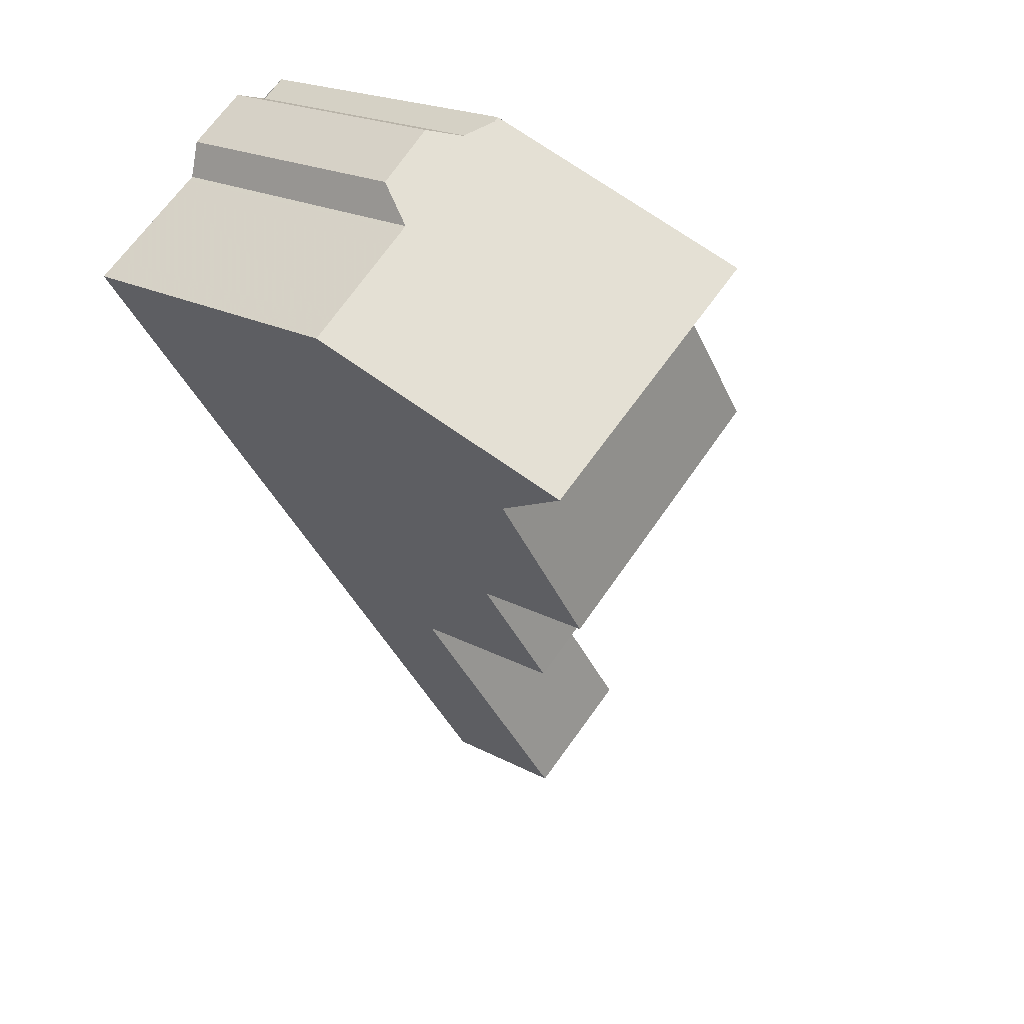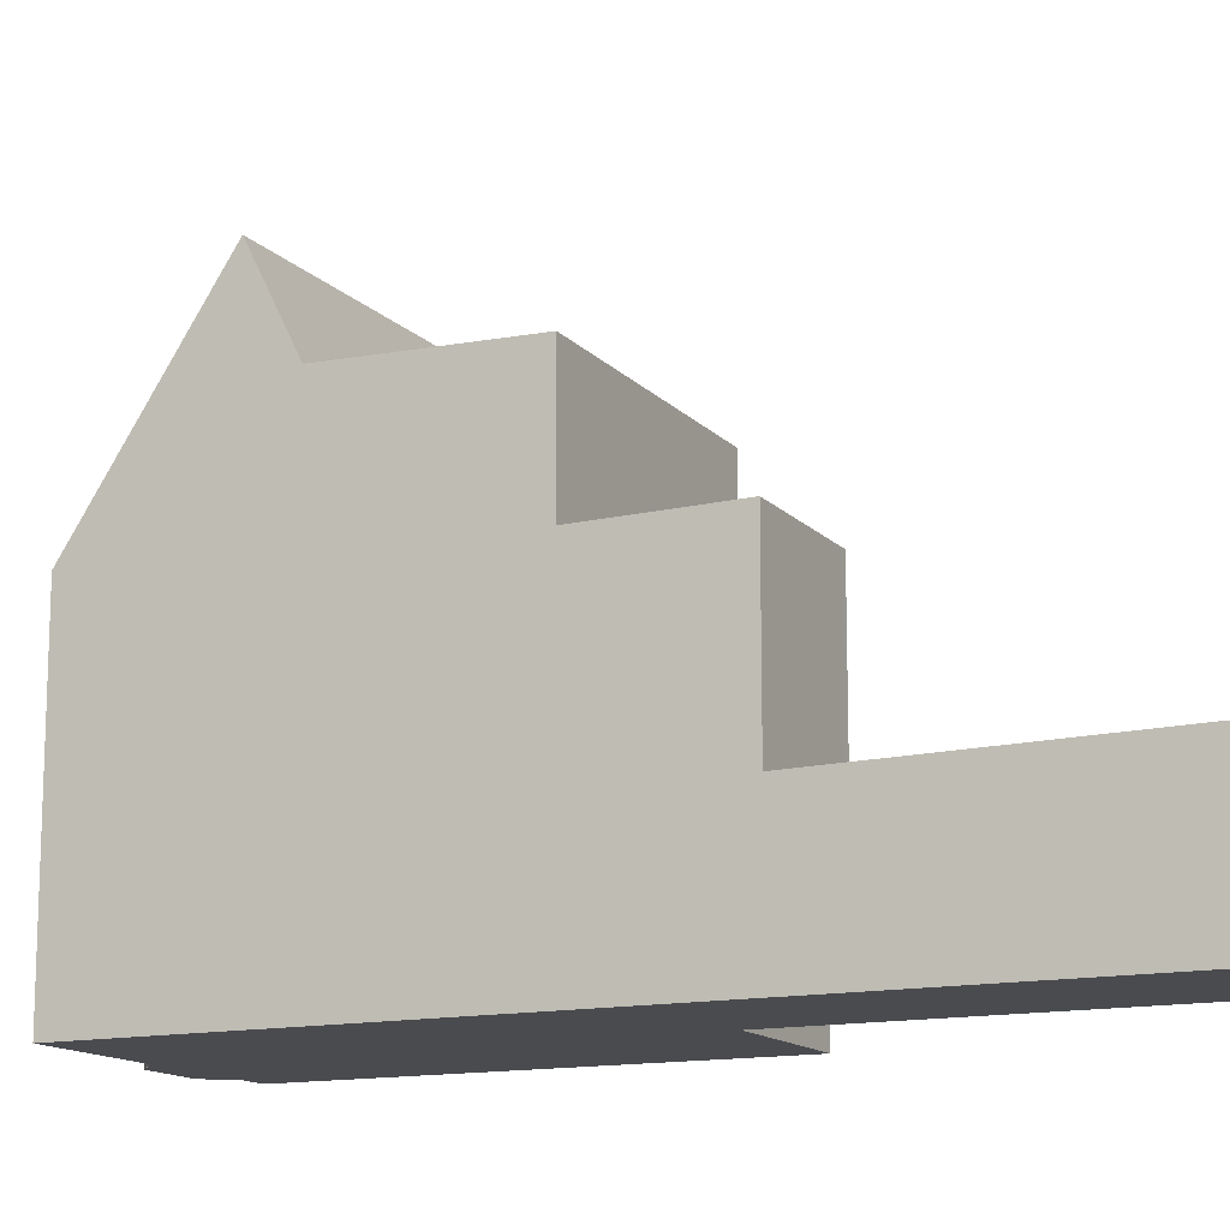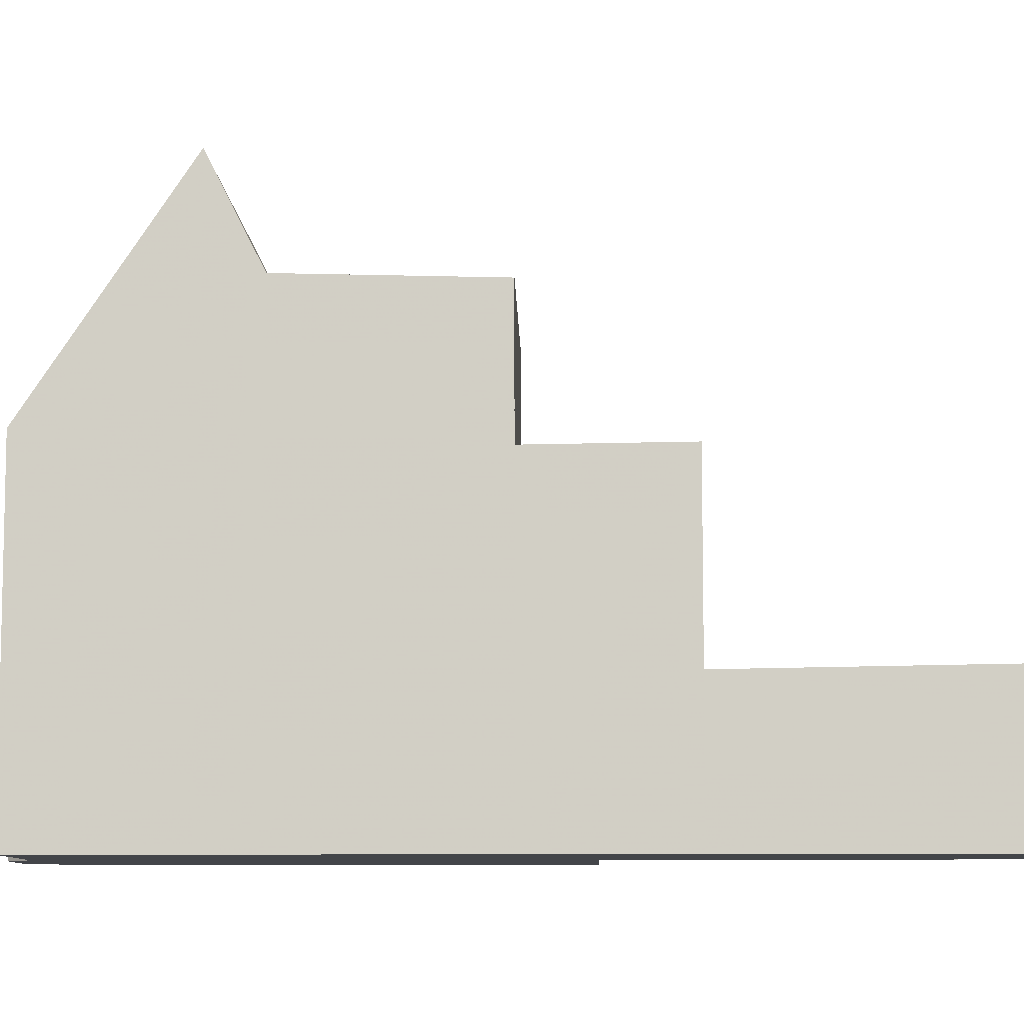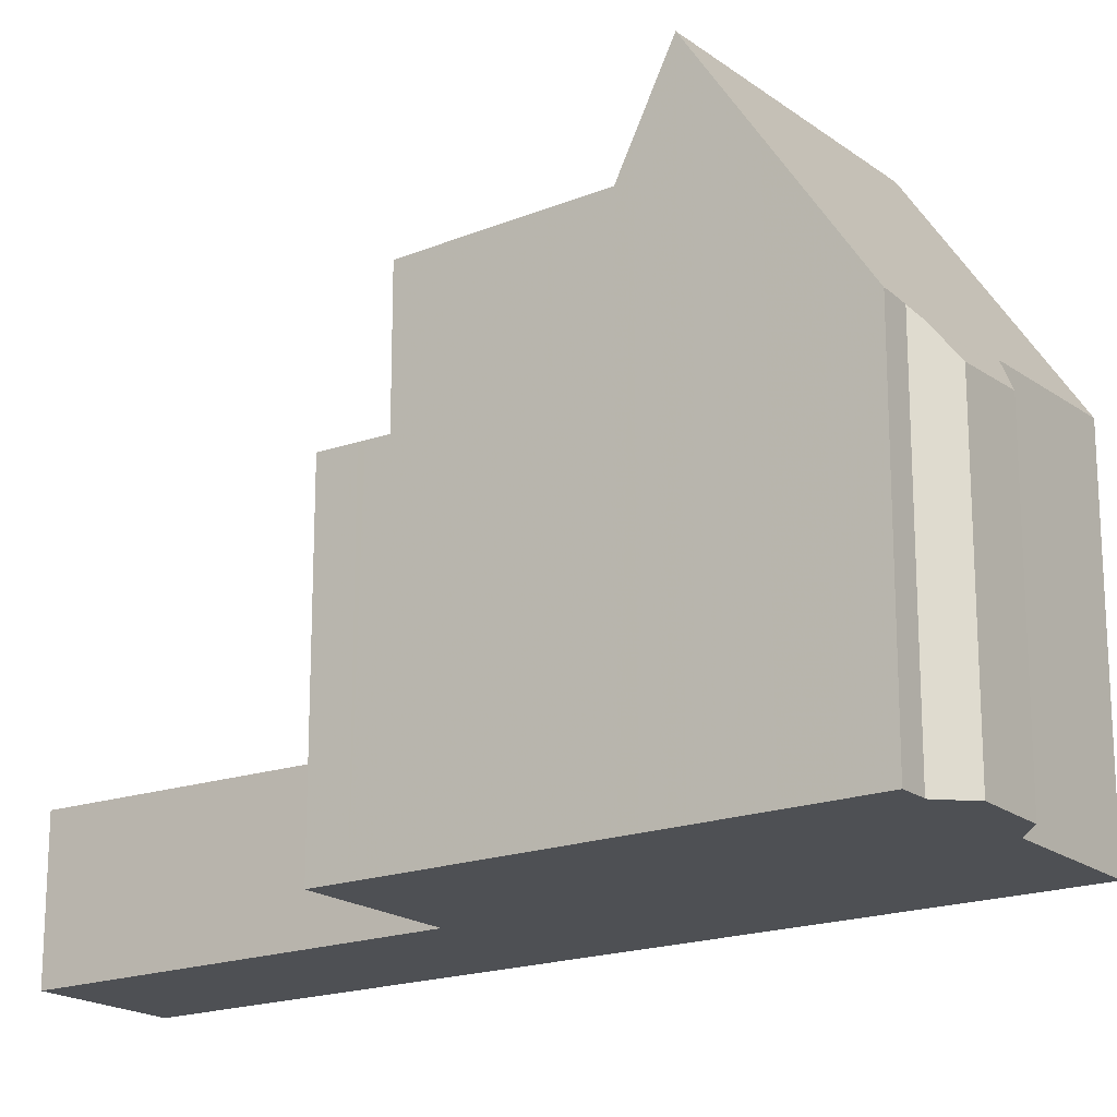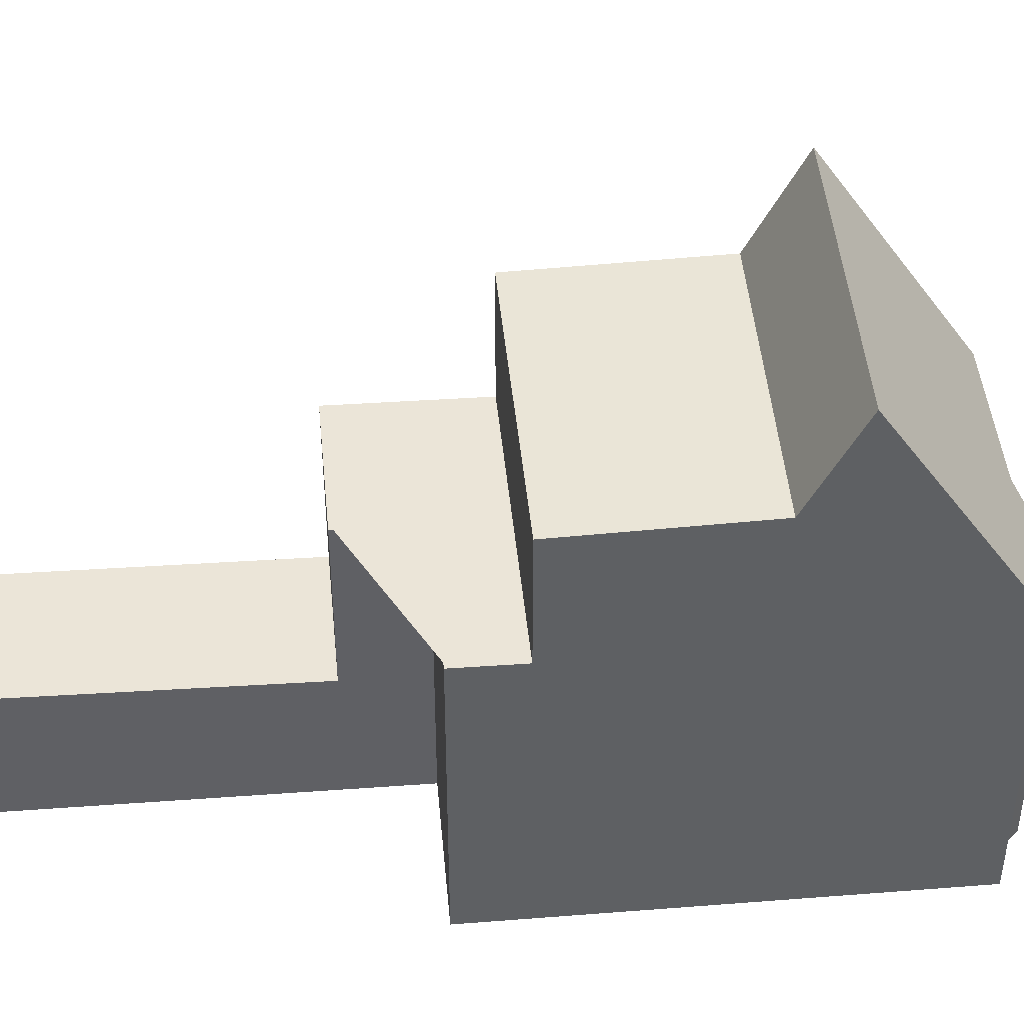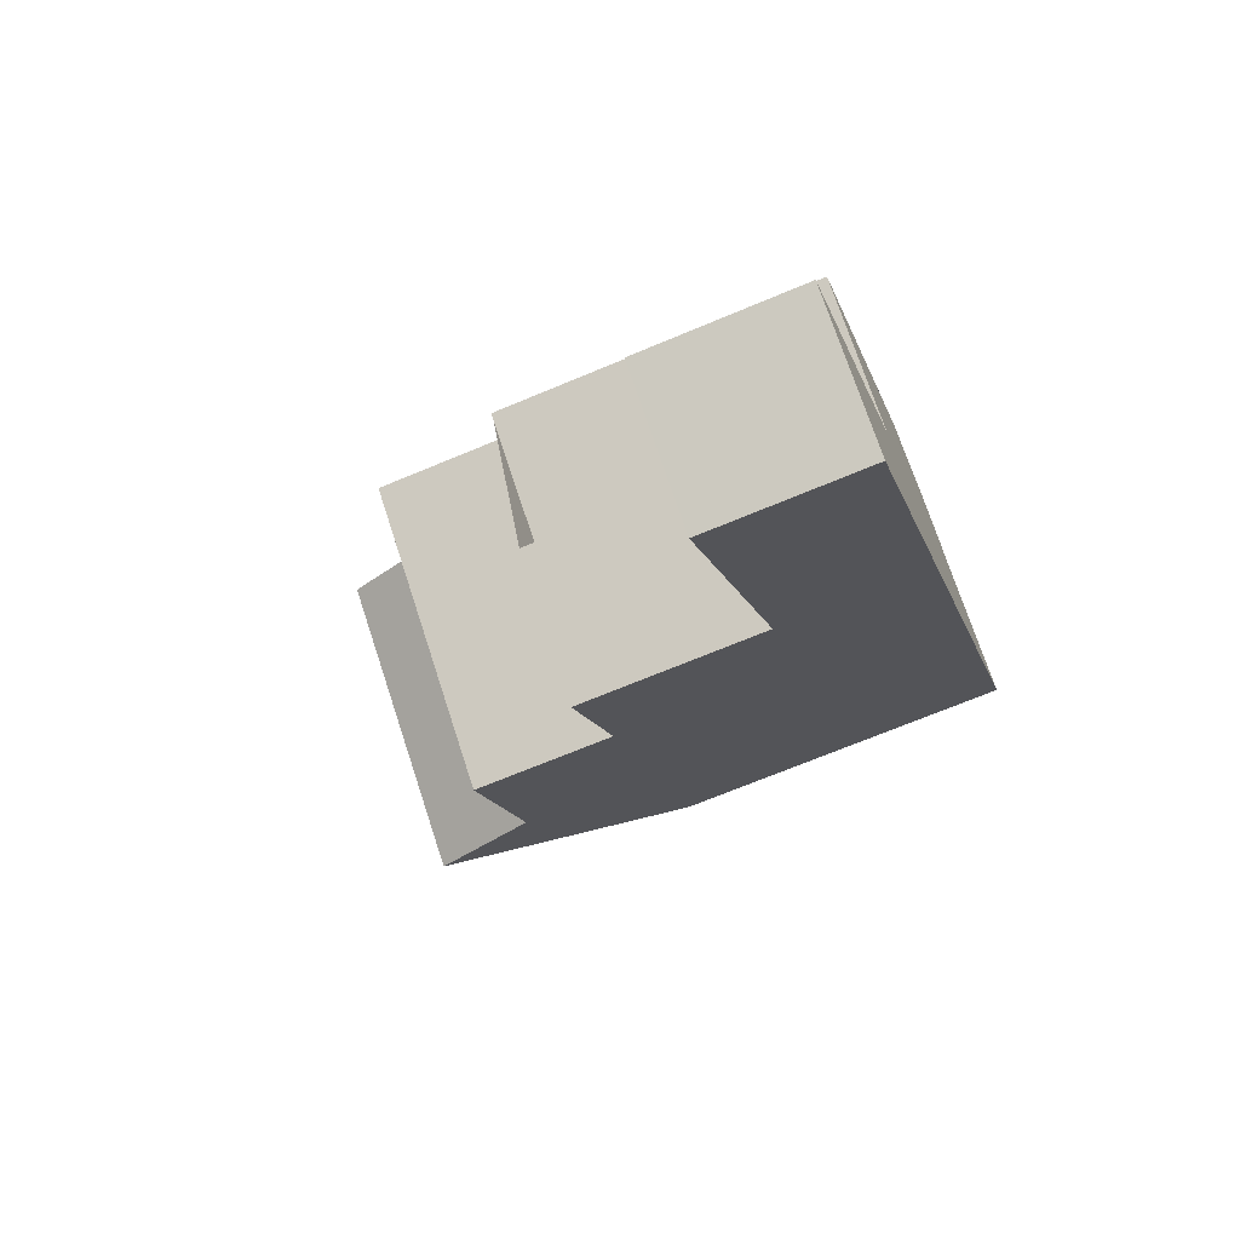
<metadata>
{"format":"obj","ext":"obj","renderer":"f3d","projection":"perspective","resolution":1024,"background":"white","views":[{"elev":20.2,"azim":-45.2,"up":"+Y"},{"elev":-13.7,"azim":-28.2,"up":"+Z"},{"elev":-8.6,"azim":-52.8,"up":"+Z"},{"elev":-18.9,"azim":161.0,"up":"+Z"},{"elev":44.9,"azim":120.4,"up":"+Z"},{"elev":-69.0,"azim":112.8,"up":"+Y"}]}
</metadata>
<code>
v -783.3 -1148 2.838
v -785.5 -1149 2.842
v -795.3 -1136 6.463
v -793 -1134 6.368
v -792.8 -1133 5.657
v -791.7 -1133 5.589
v -791 -1133 6.378
v -790.6 -1132 6.341
v -785.3 -1140 6.16
v -787.7 -1142 6.172
v -793 -1139 8.861
v -788.2 -1136 8.823
v -789.6 -1134 8.882
v -794.3 -1137 8.92
v -788.2 -1136 8.823
v -793 -1139 8.861
v -790.8 -1142 8.763
v -786.1 -1139 8.728
v -783.4 -1148 2.838
v -785.1 -1149 2.841
v -788.7 -1144 2.744
v -787 -1143 2.741
v -789.1 -1144 2.745
v -787.2 -1143 2.741
v -783.6 -1148 2.838
v -783.7 -1148 2.837
v -783.4 -1148 2.837
v -785.2 -1149 2.84
v -786.8 -1143 2.74
v -789.1 -1144 2.745
v -792.9 -1134 6.058
v -791.3 -1133 6.05
v -793.6 -1138 10.85
v -788.8 -1135 10.81
v -786.1 -1139 6.144
v -790.8 -1142 6.169
v -786.8 -1143 6.192
v -789.1 -1144 6.204
v -788.8 -1135 10.81
v -793.6 -1138 10.85
v -795.2 -1136 6.591
v -790.5 -1132 6.397
v -785.4 -1140 6.16
v -790.7 -1133 6.349
v -790.6 -1133 6.401
v -788.9 -1135 10.81
v -788.3 -1136 8.824
v -789.7 -1134 8.883
v -788.3 -1136 8.824
v -786.2 -1139 8.729
v -786.2 -1139 6.144
v -788.9 -1135 10.81
v -789.3 -1144 6.2
v -795.2 -1136 6.461
v -795.2 -1136 6.589
v -793.5 -1138 10.85
v -792.9 -1139 8.861
v -792.9 -1139 8.861
v -794.3 -1137 8.919
v -790.7 -1142 8.763
v -790.7 -1142 6.169
v -793.5 -1138 10.85
v -790.5 -1142 6.175
v -790.5 -1143 6.175
v -785.8 -1139 6.151
v -785.9 -1139 6.151
v -787 -1143 2.741
v -791.3 -1137 10.83
v -790.8 -1137 8.843
v -790.8 -1137 8.843
v -788.3 -1141 6.164
v -793.1 -1134 6.372
v -793 -1134 6.5
v -787 -1143 6.192
v -792.1 -1136 8.902
v -788.6 -1141 8.747
v -788.6 -1141 6.157
v -791.3 -1137 10.83
v -791.3 -1133 6.116
v -792.9 -1134 6.139
v -790.9 -1137 9.426
v -788.5 -1136 9.423
v -788.4 -1135 9.423
v -793.1 -1139 9.428
v -793.1 -1139 9.428
v -790.2 -1133 7.634
v -790.1 -1133 7.63
v -794.7 -1137 7.824
v -794.7 -1137 7.822
v -792.5 -1135 7.733
v -791.1 -1137 10.03
v -788.7 -1135 10.07
v -788.6 -1135 10.07
v -793.3 -1139 9.994
v -793.3 -1139 9.995
v -788.7 -1144 2.744
v -790.1 -1142 6.173
v -794.9 -1136 6.448
v -794.8 -1136 6.575
v -788.7 -1144 6.202
v -792.6 -1139 8.858
v -792.6 -1139 8.858
v -792.7 -1139 9.428
v -792.9 -1138 10
v -794.4 -1136 7.808
v -793.2 -1138 10.84
v -793.9 -1137 8.917
v -790.4 -1142 8.76
v -790.4 -1142 6.167
v -793.2 -1138 10.84
v -790.8 -1142 6.169
v -790.7 -1142 6.169
v -786.2 -1139 6.144
v -786.1 -1139 6.144
v -790.4 -1142 6.167
v -788.6 -1141 6.157
v -788.6 -1141 8.747
v -790.4 -1142 8.76
v -790.7 -1142 8.763
v -786.2 -1139 8.729
v -786.1 -1139 8.728
v -790.8 -1142 8.763
v -790.5 -1142 6.175
v -790.5 -1142 6.175
v -785.9 -1139 6.149
v -785.8 -1139 6.149
v -790.1 -1142 6.173
v -788.3 -1141 6.163
v -787 -1143 6.192
v -786.8 -1143 6.192
v -788.7 -1144 6.202
v -789.1 -1144 6.204
v -786.8 -1143 2.74
v -791.1 -1138 8.846
v -788.9 -1141 8.749
v -791.1 -1138 8.846
v -791.3 -1137 9.426
v -791.4 -1137 10.02
v -788.9 -1141 6.159
v -788.6 -1141 6.164
v -788.6 -1141 6.165
v -787.2 -1143 6.194
v -788.9 -1141 8.749
v -788.9 -1141 6.159
v -791.7 -1137 10.83
v -791.7 -1137 10.83
v -787.2 -1143 2.741
v -793.4 -1134 6.386
v -793.3 -1135 6.514
v -787.2 -1143 6.194
v -792.9 -1135 7.747
v -792.4 -1136 8.905
v -785.6 -1149 2.841
v -783.3 -1148 2.836
v -783.4 -1148 2.838
v -783.3 -1148 2.838
v -783.3 -1148 0
v -783.4 -1148 0
v -785.6 -1149 2.841
v -785.5 -1149 2.842
v -785.5 -1149 0
v -785.6 -1149 0
v -795.2 -1136 6.461
v -795.3 -1136 6.463
v -795.3 -1136 -8.882e-16
v -795.2 -1136 -8.882e-16
v -792.9 -1134 6.139
v -793 -1134 6.368
v -793 -1134 0
v -792.9 -1134 8.882e-16
v -791.7 -1133 5.589
v -792.8 -1133 5.657
v -792.8 -1133 0
v -791.7 -1133 -8.882e-16
v -791.3 -1133 6.05
v -791.7 -1133 5.589
v -791.7 -1133 -8.882e-16
v -791.3 -1133 -8.882e-16
v -790.7 -1133 6.349
v -791 -1133 6.378
v -791 -1133 -8.882e-16
v -790.7 -1133 -8.882e-16
v -790.5 -1132 6.397
v -790.6 -1132 6.341
v -790.6 -1132 0
v -790.5 -1132 0
v -785.4 -1140 6.16
v -785.3 -1140 6.16
v -785.3 -1140 8.882e-16
v -785.4 -1140 0
v -786.8 -1143 6.192
v -787.7 -1142 6.172
v -787.7 -1142 0
v -786.8 -1143 0
v -786.1 -1139 8.728
v -788.2 -1136 8.823
v -788.2 -1136 0
v -786.1 -1139 0
v -788.8 -1135 10.81
v -789.6 -1134 8.882
v -789.6 -1134 0
v -788.8 -1135 0
v -794.7 -1137 7.824
v -794.3 -1137 8.92
v -794.3 -1137 0
v -794.7 -1137 -8.882e-16
v -793.1 -1139 9.428
v -793 -1139 8.861
v -793 -1139 -1.776e-15
v -793.1 -1139 0
v -783.6 -1148 2.838
v -783.4 -1148 2.838
v -783.4 -1148 0
v -783.6 -1148 0
v -785.5 -1149 2.842
v -785.1 -1149 2.841
v -785.1 -1149 4.441e-16
v -785.5 -1149 0
v -785.1 -1149 2.841
v -783.6 -1148 2.838
v -783.6 -1148 0
v -785.1 -1149 4.441e-16
v -792.8 -1133 5.657
v -792.9 -1134 6.058
v -792.9 -1134 0
v -792.8 -1133 0
v -791.3 -1133 6.116
v -791.3 -1133 6.05
v -791.3 -1133 -8.882e-16
v -791.3 -1133 0
v -788.6 -1135 10.07
v -788.8 -1135 10.81
v -788.8 -1135 0
v -788.6 -1135 0
v -794.3 -1137 8.92
v -793.6 -1138 10.85
v -793.6 -1138 0
v -794.3 -1137 0
v -795.3 -1136 6.463
v -795.2 -1136 6.591
v -795.2 -1136 8.882e-16
v -795.3 -1136 -8.882e-16
v -790.1 -1133 7.63
v -790.5 -1132 6.397
v -790.5 -1132 0
v -790.1 -1133 0
v -787.7 -1142 6.172
v -785.4 -1140 6.16
v -785.4 -1140 0
v -787.7 -1142 0
v -790.6 -1132 6.341
v -790.7 -1133 6.349
v -790.7 -1133 -8.882e-16
v -790.6 -1132 0
v -790.5 -1143 6.175
v -789.3 -1144 6.2
v -789.3 -1144 0
v -790.5 -1143 8.882e-16
v -794.9 -1136 6.448
v -795.2 -1136 6.461
v -795.2 -1136 -8.882e-16
v -794.9 -1136 0
v -790.5 -1142 6.175
v -790.5 -1143 6.175
v -790.5 -1143 8.882e-16
v -790.5 -1142 0
v -785.3 -1140 6.16
v -785.8 -1139 6.151
v -785.8 -1139 0
v -785.3 -1140 8.882e-16
v -793 -1134 6.368
v -793.1 -1134 6.372
v -793.1 -1134 0
v -793 -1134 0
v -791 -1133 6.378
v -791.3 -1133 6.116
v -791.3 -1133 0
v -791 -1133 -8.882e-16
v -792.9 -1134 6.058
v -792.9 -1134 6.139
v -792.9 -1134 8.882e-16
v -792.9 -1134 0
v -788.2 -1136 8.823
v -788.4 -1135 9.423
v -788.4 -1135 0
v -788.2 -1136 0
v -793.3 -1139 9.994
v -793.1 -1139 9.428
v -793.1 -1139 0
v -793.3 -1139 0
v -789.6 -1134 8.882
v -790.1 -1133 7.63
v -790.1 -1133 0
v -789.6 -1134 0
v -795.2 -1136 6.591
v -794.7 -1137 7.824
v -794.7 -1137 -8.882e-16
v -795.2 -1136 8.882e-16
v -788.4 -1135 9.423
v -788.6 -1135 10.07
v -788.6 -1135 0
v -788.4 -1135 0
v -793.6 -1138 10.85
v -793.3 -1139 9.994
v -793.3 -1139 0
v -793.6 -1138 0
v -793.4 -1134 6.386
v -794.9 -1136 6.448
v -794.9 -1136 0
v -793.4 -1134 -8.882e-16
v -785.8 -1139 6.149
v -786.1 -1139 6.144
v -786.1 -1139 8.882e-16
v -785.8 -1139 0
v -793 -1139 8.861
v -790.8 -1142 8.763
v -790.8 -1142 0
v -793 -1139 -1.776e-15
v -790.8 -1142 6.169
v -790.5 -1142 6.175
v -790.5 -1142 0
v -790.8 -1142 0
v -785.8 -1139 6.151
v -785.8 -1139 6.149
v -785.8 -1139 0
v -785.8 -1139 0
v -789.3 -1144 6.2
v -789.1 -1144 6.204
v -789.1 -1144 8.882e-16
v -789.3 -1144 0
v -783.3 -1148 2.836
v -786.8 -1143 2.74
v -786.8 -1143 -4.441e-16
v -783.3 -1148 0
v -793.1 -1134 6.372
v -793.4 -1134 6.386
v -793.4 -1134 -8.882e-16
v -793.1 -1134 0
v -789.1 -1144 2.745
v -785.6 -1149 2.841
v -785.6 -1149 0
v -789.1 -1144 0
v -783.3 -1148 2.838
v -783.3 -1148 2.836
v -783.3 -1148 0
v -783.3 -1148 0
v -795.3 -1136 0
v -793 -1134 0
v -792.8 -1133 0
v -791.7 -1133 0
v -791 -1133 0
v -790.6 -1132 0
v -785.3 -1140 0
v -787.7 -1142 0
v -783.3 -1148 0
v -785.5 -1149 0
f 28 20 2 153
f 89 59 14 88
f 83 15 49 82
f 61 36 17 60
f 62 40 14 59
f 26 25 20 28
f 27 19 25 26
f 26 24 22 27
f 28 21 24 26
f 31 5 6 32
f 96 30 38 100
f 124 63 64 123
f 55 41 3 54
f 126 65 66 125
f 44 8 42 45
f 87 13 48 86
f 82 49 69 81
f 50 18 35 51
f 48 13 39 52
f 127 97 63 124
f 99 55 54 98
f 85 58 16 84
f 107 59 89 105
f 109 61 60 108
f 110 62 59 107
f 63 53 64
f 65 9 43 66
f 117 70 47 120
f 120 47 12 121
f 154 1 19 27
f 122 11 57 119
f 137 81 69 134
f 125 66 71 128
f 80 31 32 79
f 74 37 29 67
f 86 48 75 90
f 76 50 51 77
f 75 48 52 78
f 136 70 117 135
f 79 7 44 45 73 72 4 80
f 92 82 81 91
f 93 83 82 92
f 95 85 84 94
f 138 91 81 137
f 86 45 42 87
f 88 41 55 89
f 90 73 45 86
f 105 89 55 99
f 91 68 46 92
f 92 46 34 93
f 94 33 56 95
f 146 68 91 138
f 141 97 127 140
f 149 99 98 148
f 147 96 100 150
f 119 57 102 118
f 103 85 95 104
f 151 105 99 149
f 104 95 56 106
f 152 107 105 151
f 144 109 108 143
f 145 110 107 152
f 101 58 85 103
f 123 111 112 124
f 125 113 114 126
f 124 112 115 127
f 128 116 113 125
f 140 127 115 139
f 129 71 66 43 10 130
f 142 131 97 141
f 132 53 63 97 131
f 135 118 102 136
f 137 103 104 138
f 139 116 128 140
f 141 71 129 142
f 138 104 106 146
f 140 128 71 141
f 148 72 73 149
f 150 74 67 147
f 149 73 90 151
f 151 90 75 152
f 143 76 77 144
f 152 75 78 145
f 134 101 103 137
f 153 23 21 28
f 27 22 133 154
f 156 157 158 155
f 160 161 162 159
f 164 165 166 163
f 168 169 170 167
f 172 173 174 171
f 176 177 178 175
f 180 181 182 179
f 184 185 186 183
f 188 189 190 187
f 192 193 194 191
f 196 197 198 195
f 200 201 202 199
f 204 205 206 203
f 208 209 210 207
f 212 213 214 211
f 216 217 218 215
f 220 221 222 219
f 224 225 226 223
f 228 229 230 227
f 232 233 234 231
f 236 237 238 235
f 240 241 242 239
f 244 245 246 243
f 248 249 250 247
f 252 253 254 251
f 256 257 258 255
f 260 261 262 259
f 264 265 266 263
f 268 269 270 267
f 272 273 274 271
f 276 277 278 275
f 280 281 282 279
f 284 285 286 283
f 288 289 290 287
f 292 293 294 291
f 296 297 298 295
f 300 301 302 299
f 304 305 306 303
f 308 309 310 307
f 312 313 314 311
f 316 317 318 315
f 320 321 322 319
f 324 325 326 323
f 328 329 330 327
f 332 333 334 331
f 336 337 338 335
f 340 341 342 339
f 344 345 346 343
f 348 349 350 351 352 353 354 355 356 347

</code>
